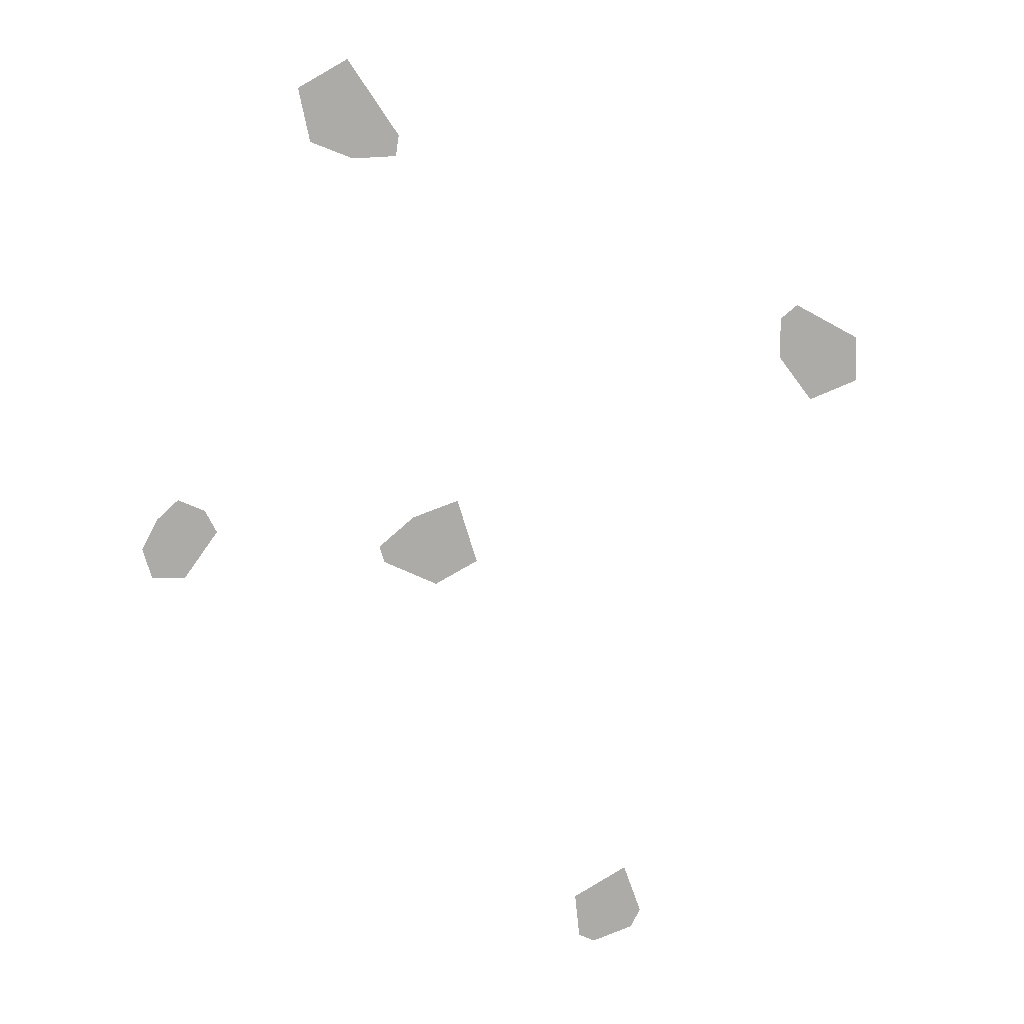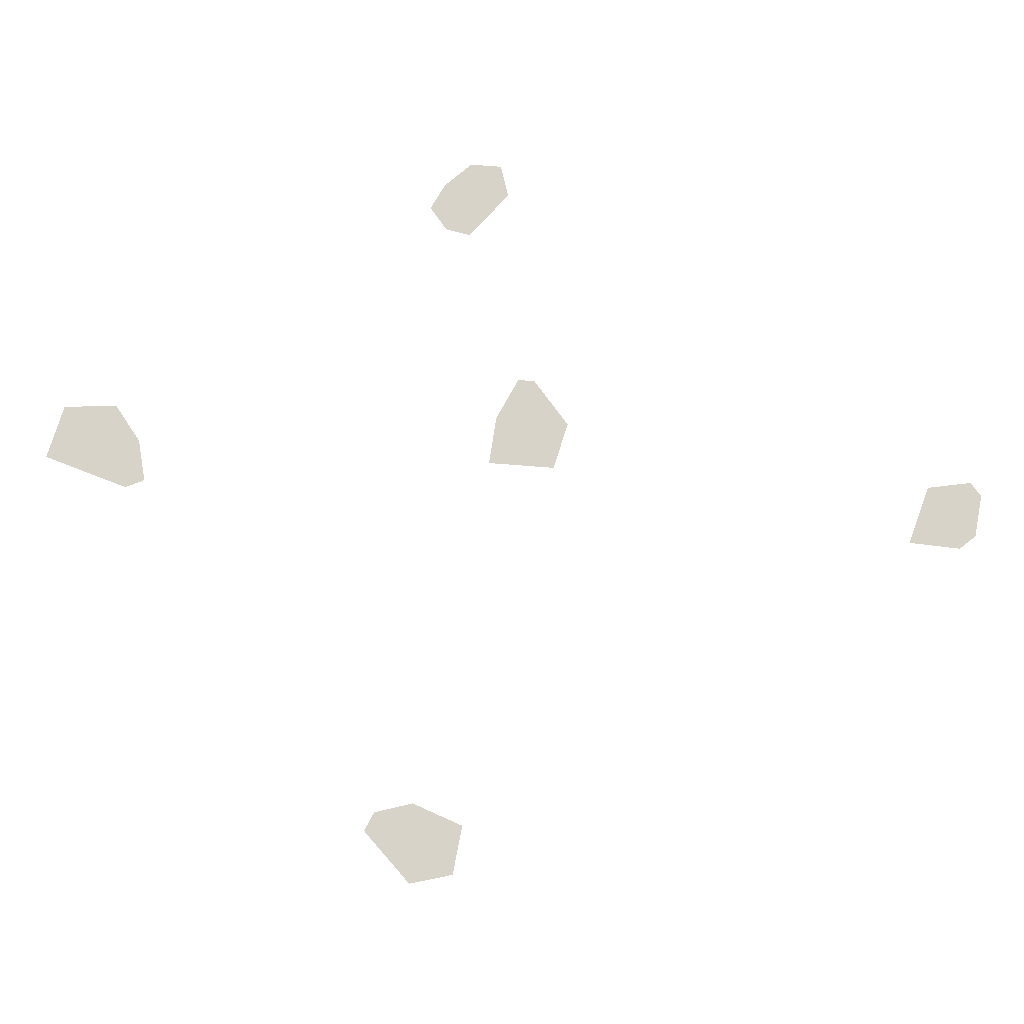
<metadata>
{"format":"obj","ext":"obj","renderer":"f3d","projection":"perspective","resolution":1024,"background":"white","views":[{"elev":-76.2,"azim":13.6,"up":"+Z"},{"elev":76.4,"azim":91.1,"up":"+Z"}]}
</metadata>
<code>
o Map 530 - Npc 18696: Kraator
v -2592 -3585 0
v -2588 -3512 0
v -2537 -3648 0
v -2513 -3493 0
v -2477 -3682 0
v -2422 -3642 0
v -2408 -3585 0
v -2042 -3459 0
v -2039 -3420 0
v -1958 -4421 0
v -1954 -4545 0
v -1946 -3510 0
v -1933 -3339 0
v -1873 -4362 0
v -1834 -3525 0
v -1829 -4581 0
v -1825 -3371 0
v -1807 -2379 0
v -1793 -2481 0
v -1776 -4344 0
v -1775 -2355 0
v -1758 -4388 0
v -1677 -2371 0
v -1658 -2527 0
v -1646 -2409 0
v -1021 -3683 0
v -999 -3771 0
v -972 -3568 0
v -956 -3793 0
v -860 -3587 0
v -838 -3686 0
f 4 7 6 5 3 1 2
f 10 14 20 22 16 11
f 13 17 15 12 8 9
f 21 23 25 24 19 18
f 30 31 29 27 26 28

</code>
